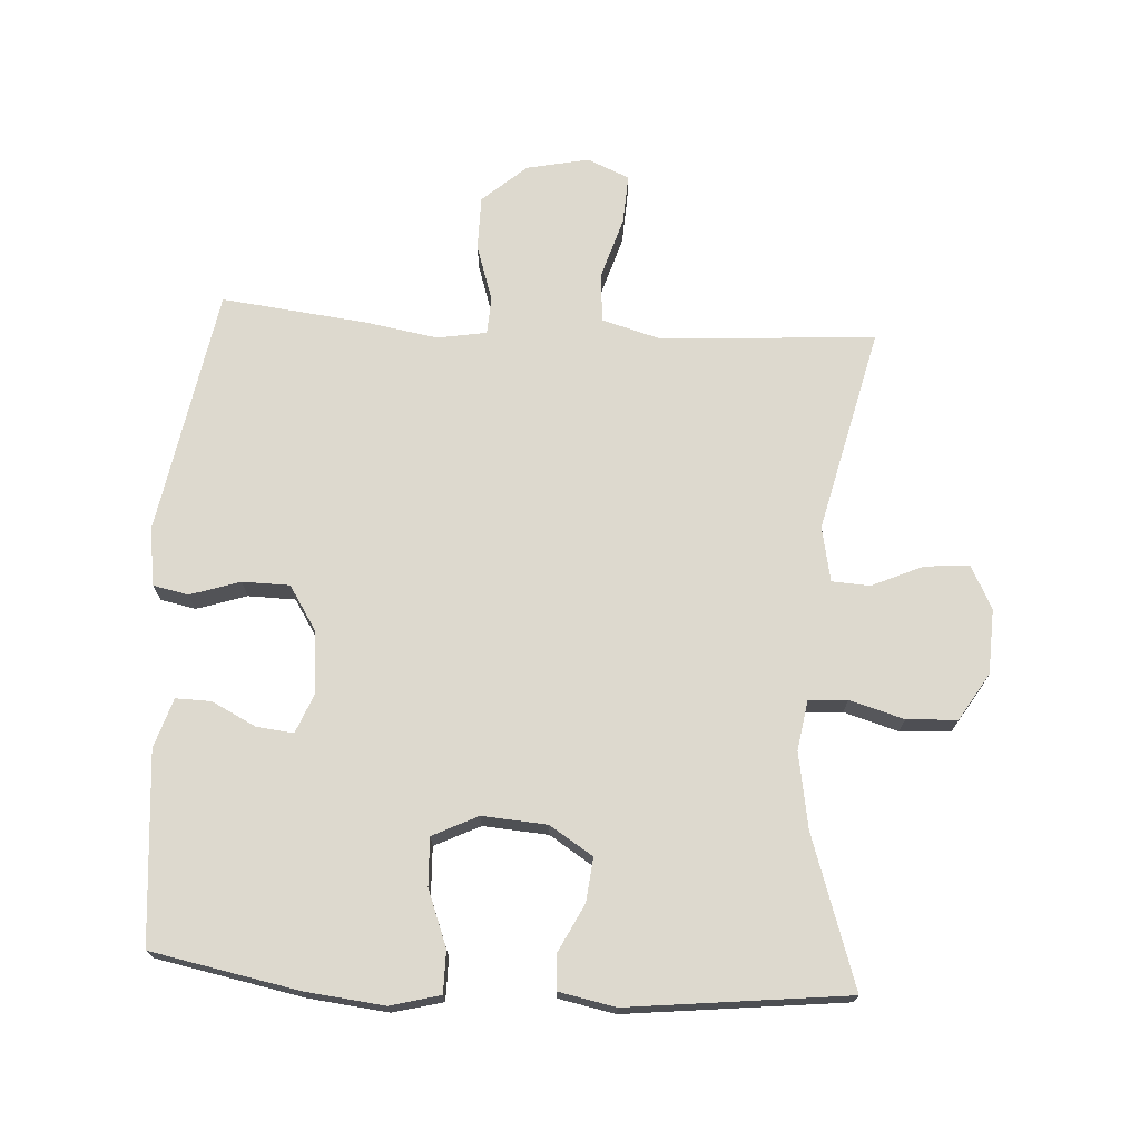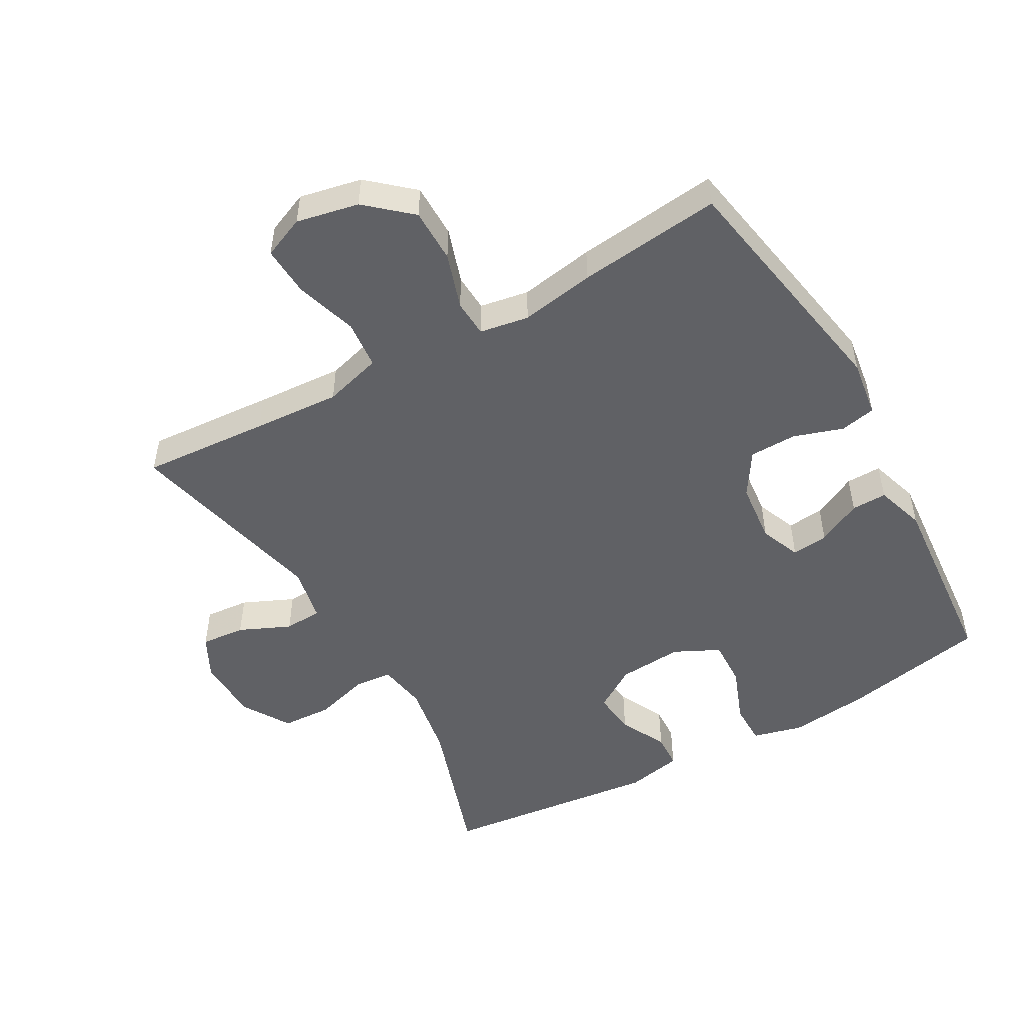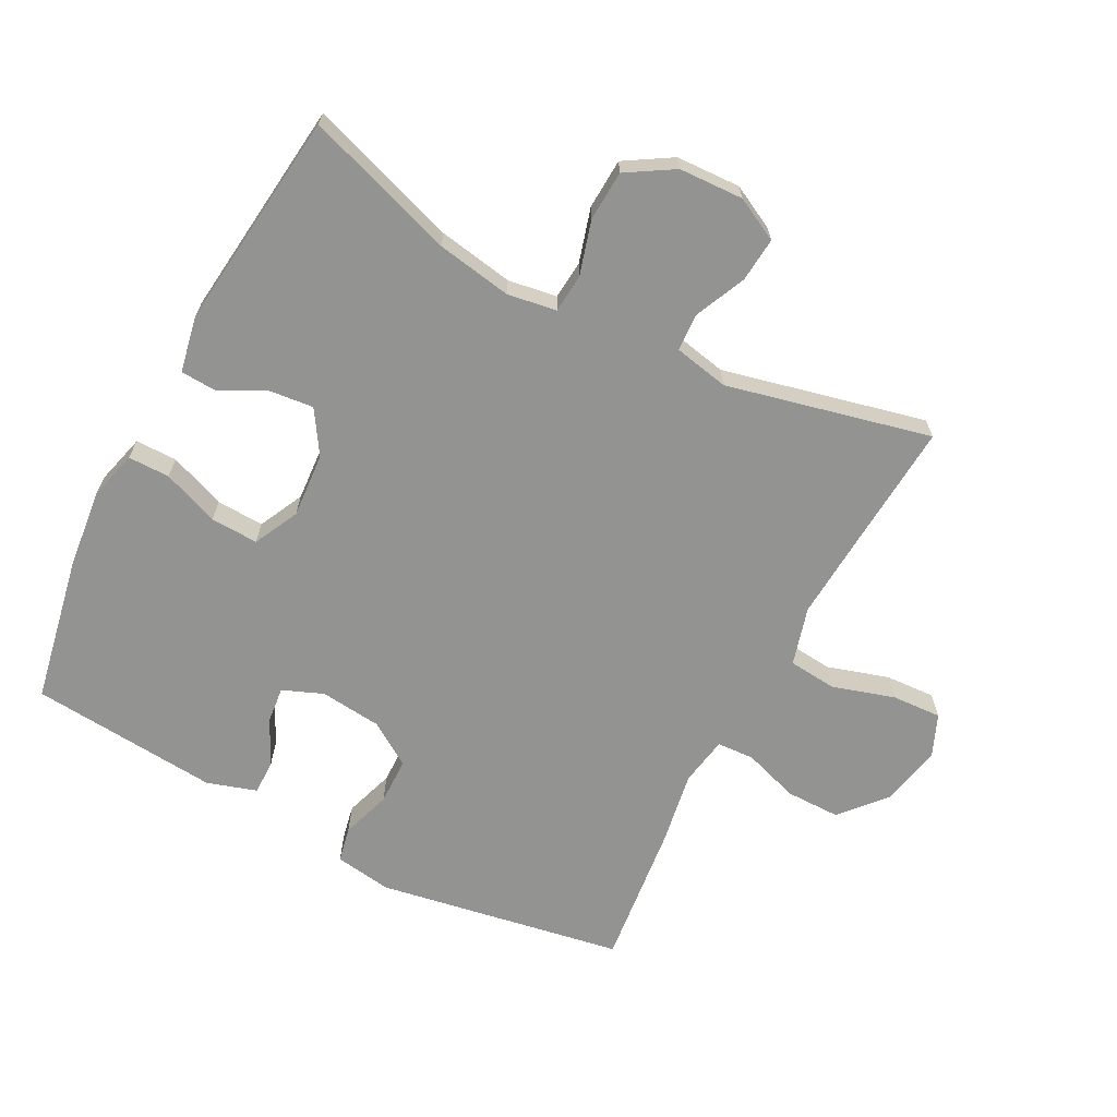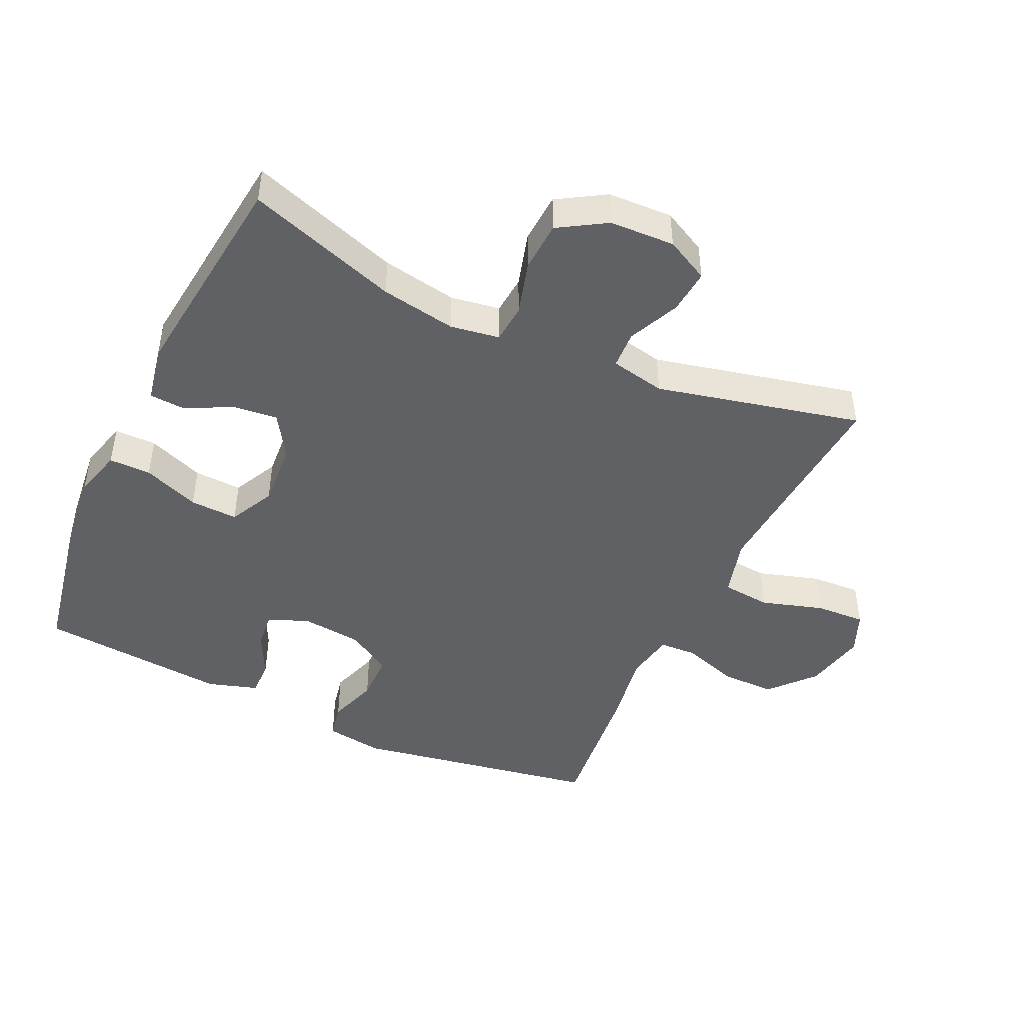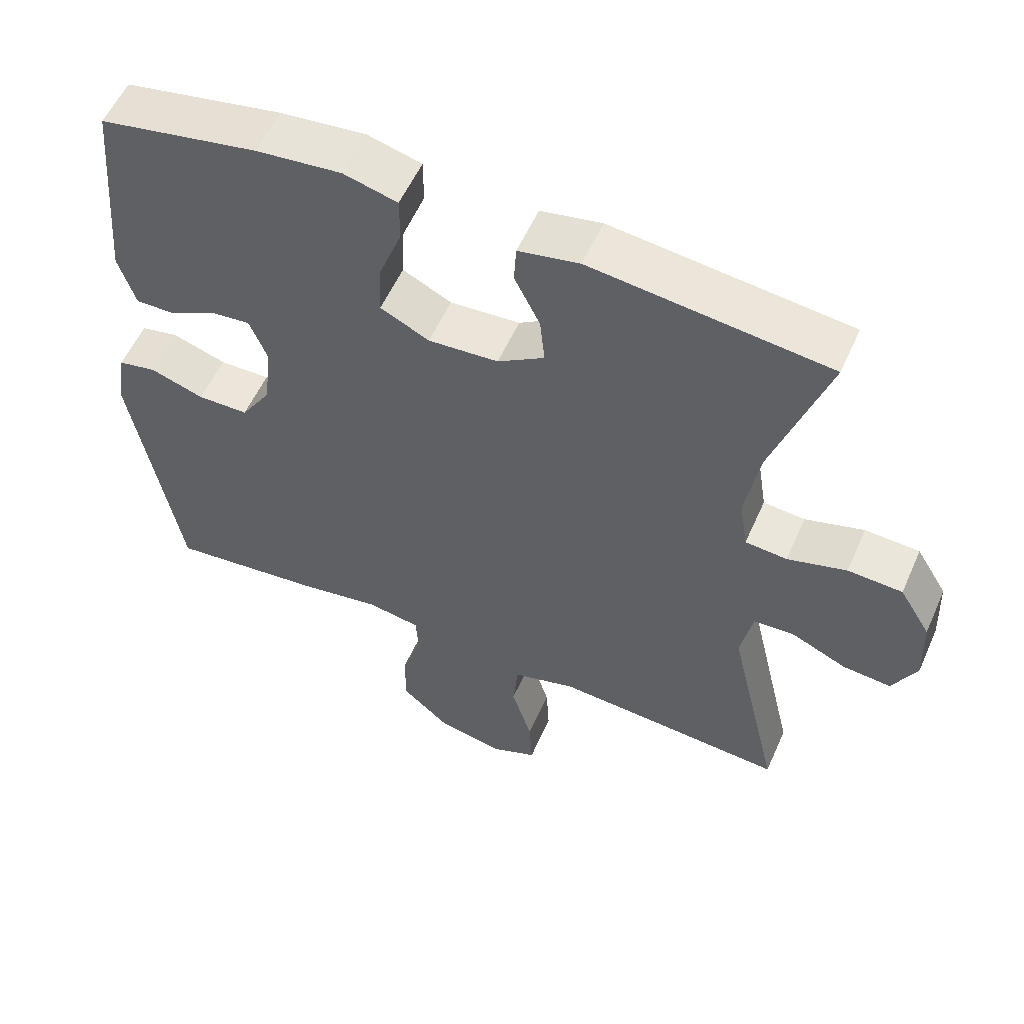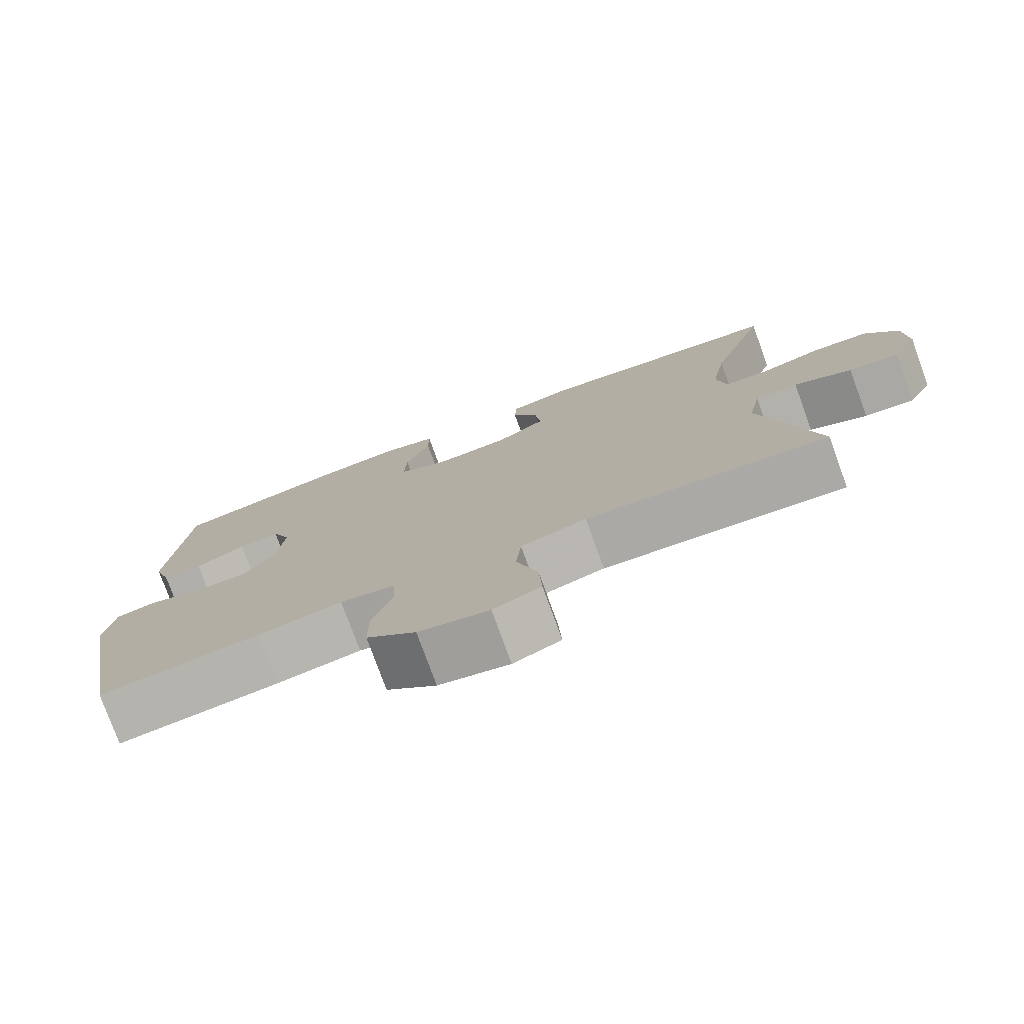
<metadata>
{"format":"obj","ext":"obj","renderer":"f3d","projection":"perspective","resolution":1024,"background":"white","views":[{"elev":71.8,"azim":3.6,"up":"+Y"},{"elev":-50.3,"azim":-150.4,"up":"+Y"},{"elev":-66.7,"azim":62.4,"up":"+Y"},{"elev":-45.8,"azim":64.9,"up":"+Y"},{"elev":56.0,"azim":23.8,"up":"+Z"},{"elev":-77.6,"azim":20.0,"up":"+Z"}]}
</metadata>
<code>
v -0.5 0.07 0.5
v -0.276 0.07 0.543
v -0.155 0.07 0.556
v -0.079 0.07 0.536
v -0.079 0.07 0.472
v -0.112 0.07 0.386
v -0.115 0.07 0.313
v -0.046 0.07 0.279
v 0.053 0.07 0.286
v 0.119 0.07 0.328
v 0.112 0.07 0.395
v 0.076 0.07 0.467
v 0.079 0.07 0.521
v 0.165 0.07 0.538
v 0.5 0.07 0.5
v 0.423 0.07 0.27
v 0.403 0.07 0.155
v 0.415 0.07 0.08
v 0.474 0.07 0.075
v 0.557 0.07 0.099
v 0.634 0.07 0.095
v 0.678 0.07 0.023
v 0.682 0.07 -0.076
v 0.648 0.07 -0.142
v 0.58 0.07 -0.136
v 0.502 0.07 -0.101
v 0.444 0.07 -0.104
v 0.427 0.07 -0.188
v 0.5 0.07 -0.5
v 0.305 0.07 -0.486
v 0.172 0.07 -0.477
v 0.083 0.07 -0.502
v 0.076 0.07 -0.576
v 0.105 0.07 -0.671
v 0.109 0.07 -0.747
v 0.045 0.07 -0.774
v -0.05 0.07 -0.754
v -0.117 0.07 -0.695
v -0.117 0.07 -0.612
v -0.089 0.07 -0.527
v -0.092 0.07 -0.47
v -0.167 0.07 -0.457
v -0.281 0.07 -0.476
v -0.5 0.07 -0.5
v -0.566 0.07 -0.123
v -0.553 0.07 -0.035
v -0.499 0.07 -0.024
v -0.423 0.07 -0.049
v -0.351 0.07 -0.048
v -0.308 0.07 0.019
v -0.298 0.07 0.113
v -0.323 0.07 0.175
v -0.379 0.07 0.169
v -0.447 0.07 0.135
v -0.501 0.07 0.134
v -0.525 0.07 0.21
v -0.5 0 0.5
v -0.276 0 0.543
v -0.155 0 0.556
v -0.079 0 0.536
v -0.079 0 0.472
v -0.112 0 0.386
v -0.115 0 0.313
v -0.046 0 0.279
v 0.053 0 0.286
v 0.119 0 0.328
v 0.112 0 0.395
v 0.076 0 0.467
v 0.079 0 0.521
v 0.165 0 0.538
v 0.5 0 0.5
v 0.423 0 0.27
v 0.403 0 0.155
v 0.415 0 0.08
v 0.474 0 0.075
v 0.557 0 0.099
v 0.634 0 0.095
v 0.678 0 0.023
v 0.682 0 -0.076
v 0.648 0 -0.142
v 0.58 0 -0.136
v 0.502 0 -0.101
v 0.444 0 -0.104
v 0.427 0 -0.188
v 0.5 0 -0.5
v 0.305 0 -0.486
v 0.172 0 -0.477
v 0.083 0 -0.502
v 0.076 0 -0.576
v 0.105 0 -0.671
v 0.109 0 -0.747
v 0.045 0 -0.774
v -0.05 0 -0.754
v -0.117 0 -0.695
v -0.117 0 -0.612
v -0.089 0 -0.527
v -0.092 0 -0.47
v -0.167 0 -0.457
v -0.281 0 -0.476
v -0.5 0 -0.5
v -0.566 0 -0.123
v -0.553 0 -0.035
v -0.499 0 -0.024
v -0.423 0 -0.049
v -0.351 0 -0.048
v -0.308 0 0.019
v -0.298 0 0.113
v -0.323 0 0.175
v -0.379 0 0.169
v -0.447 0 0.135
v -0.501 0 0.134
v -0.525 0 0.21
f 4 5 6
f 3 4 6
f 2 3 6
f 1 2 6
f 56 1 6
f 55 56 6
f 54 55 6
f 53 54 6
f 52 53 6 7
f 51 52 7 8
f 50 51 8 9
f 49 50 9 10
f 46 47 48
f 45 46 48
f 44 45 48
f 43 44 48
f 42 43 48
f 41 42 48 49
f 38 39 40
f 37 38 40
f 36 37 40
f 35 36 40
f 34 35 40
f 33 34 40
f 32 33 40 41
f 41 49 10
f 32 41 10
f 31 32 10
f 28 29 30
f 30 31 10
f 28 30 10
f 27 28 10
f 24 25 26
f 23 24 26
f 22 23 26
f 21 22 26
f 20 21 26
f 19 20 26
f 18 19 26 27
f 14 15 16
f 13 14 16
f 12 13 16
f 11 12 16
f 11 16 17
f 17 18 27
f 11 17 27
f 10 11 27
f 62 61 60
f 62 60 59
f 62 59 58
f 62 58 57
f 62 57 112
f 62 112 111
f 62 111 110
f 62 110 109
f 63 62 109 108
f 64 63 108 107
f 65 64 107 106
f 66 65 106 105
f 104 103 102
f 104 102 101
f 104 101 100
f 104 100 99
f 104 99 98
f 105 104 98 97
f 96 95 94
f 96 94 93
f 96 93 92
f 96 92 91
f 96 91 90
f 96 90 89
f 97 96 89 88
f 66 105 97
f 66 97 88
f 66 88 87
f 86 85 84
f 66 87 86
f 66 86 84
f 66 84 83
f 82 81 80
f 82 80 79
f 82 79 78
f 82 78 77
f 82 77 76
f 82 76 75
f 83 82 75 74
f 72 71 70
f 72 70 69
f 72 69 68
f 72 68 67
f 73 72 67
f 83 74 73
f 83 73 67
f 83 67 66
f 1 57 58 2
f 2 58 59 3
f 3 59 60 4
f 4 60 61 5
f 5 61 62 6
f 6 62 63 7
f 7 63 64 8
f 8 64 65 9
f 9 65 66 10
f 10 66 67 11
f 11 67 68 12
f 12 68 69 13
f 13 69 70 14
f 14 70 71 15
f 15 71 72 16
f 16 72 73 17
f 17 73 74 18
f 18 74 75 19
f 19 75 76 20
f 20 76 77 21
f 21 77 78 22
f 22 78 79 23
f 23 79 80 24
f 24 80 81 25
f 25 81 82 26
f 26 82 83 27
f 27 83 84 28
f 28 84 85 29
f 29 85 86 30
f 30 86 87 31
f 31 87 88 32
f 32 88 89 33
f 33 89 90 34
f 34 90 91 35
f 35 91 92 36
f 36 92 93 37
f 37 93 94 38
f 38 94 95 39
f 39 95 96 40
f 40 96 97 41
f 41 97 98 42
f 42 98 99 43
f 43 99 100 44
f 44 100 101 45
f 45 101 102 46
f 46 102 103 47
f 47 103 104 48
f 48 104 105 49
f 49 105 106 50
f 50 106 107 51
f 51 107 108 52
f 52 108 109 53
f 53 109 110 54
f 54 110 111 55
f 55 111 112 56
f 56 112 57 1

</code>
